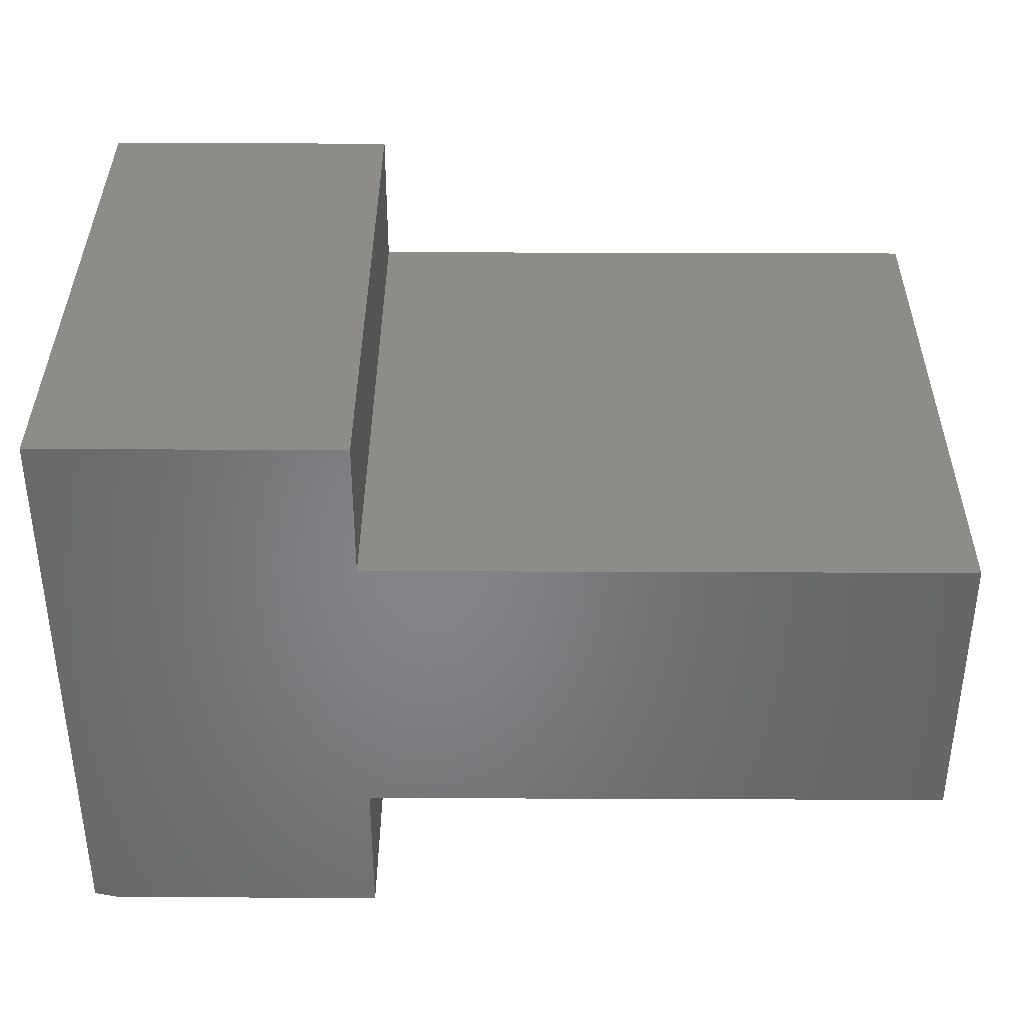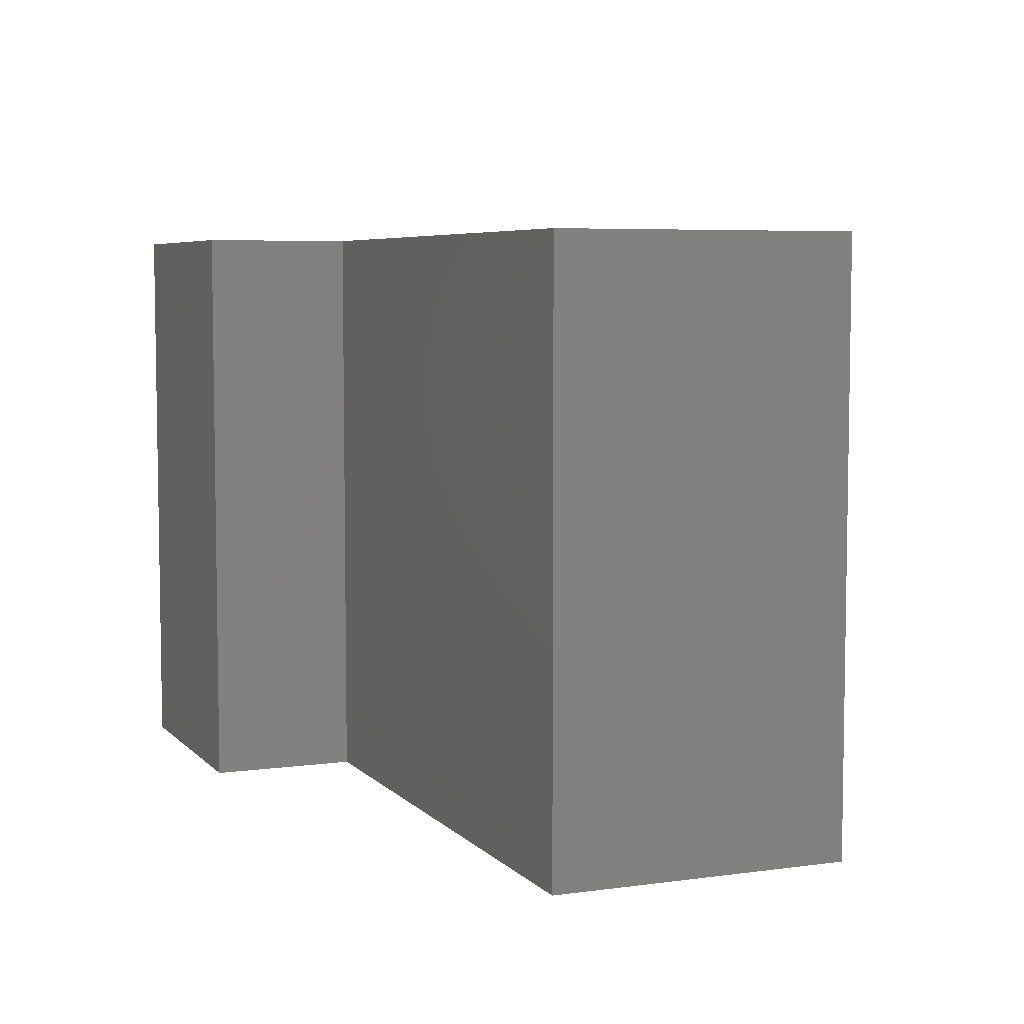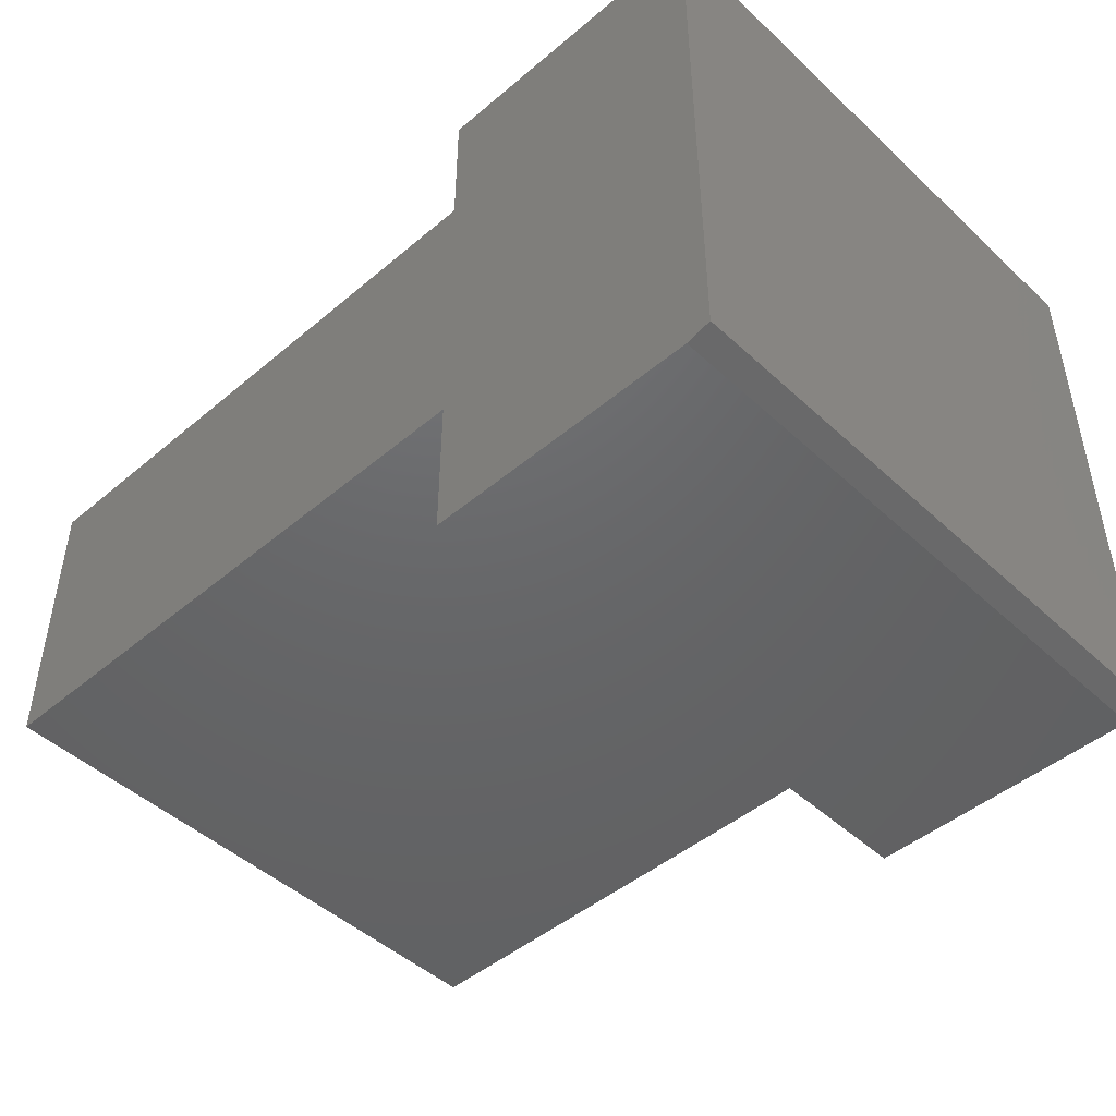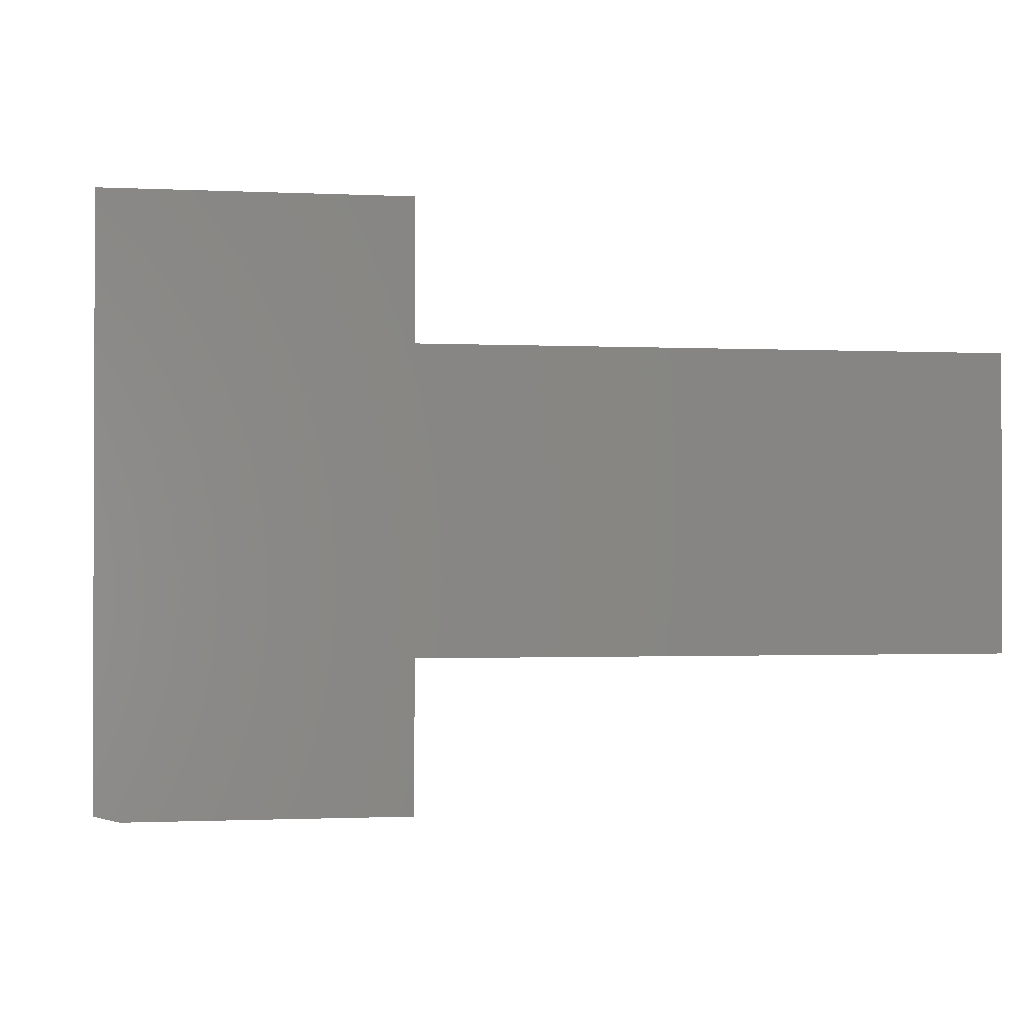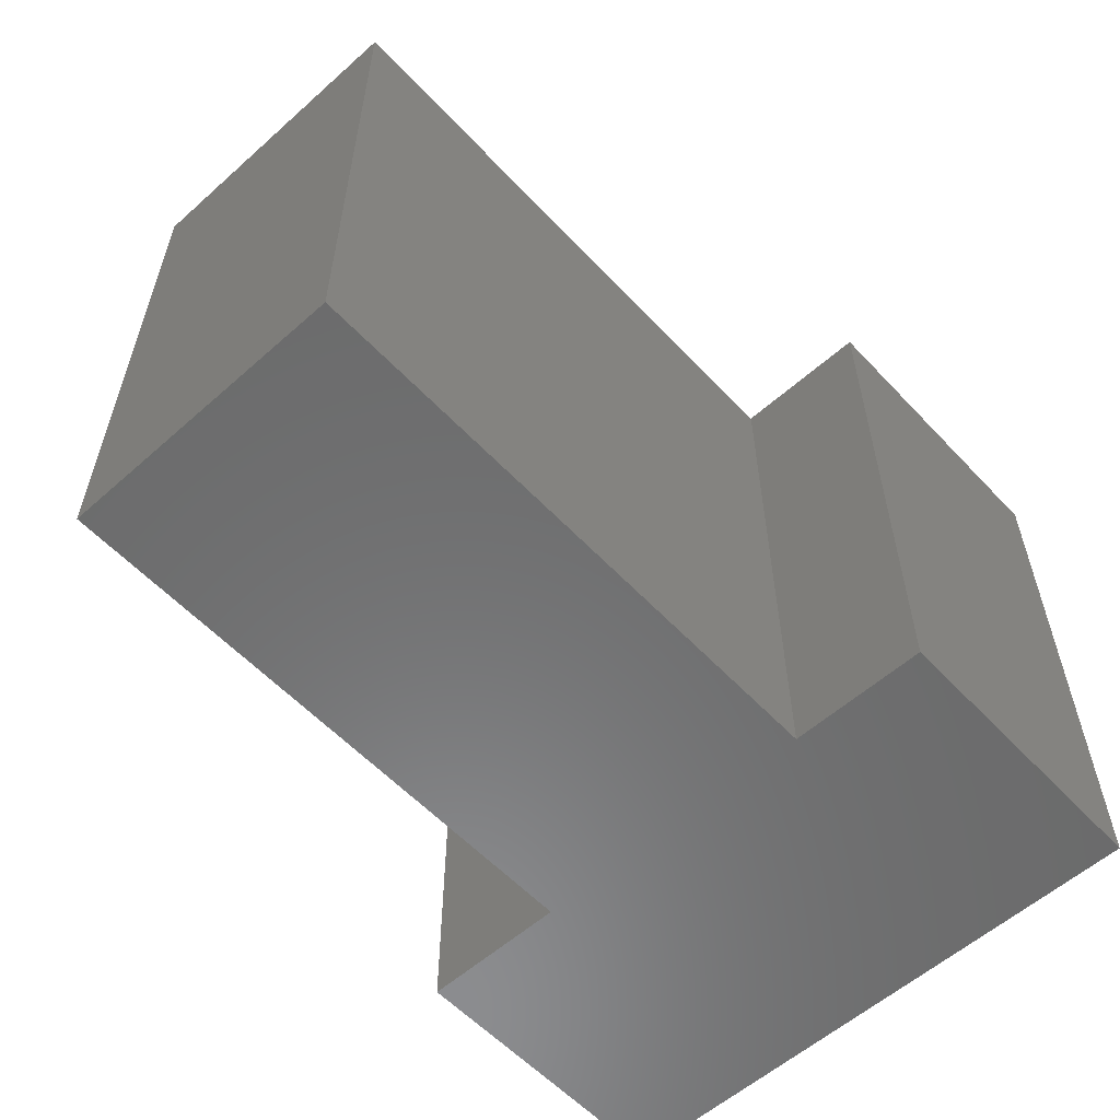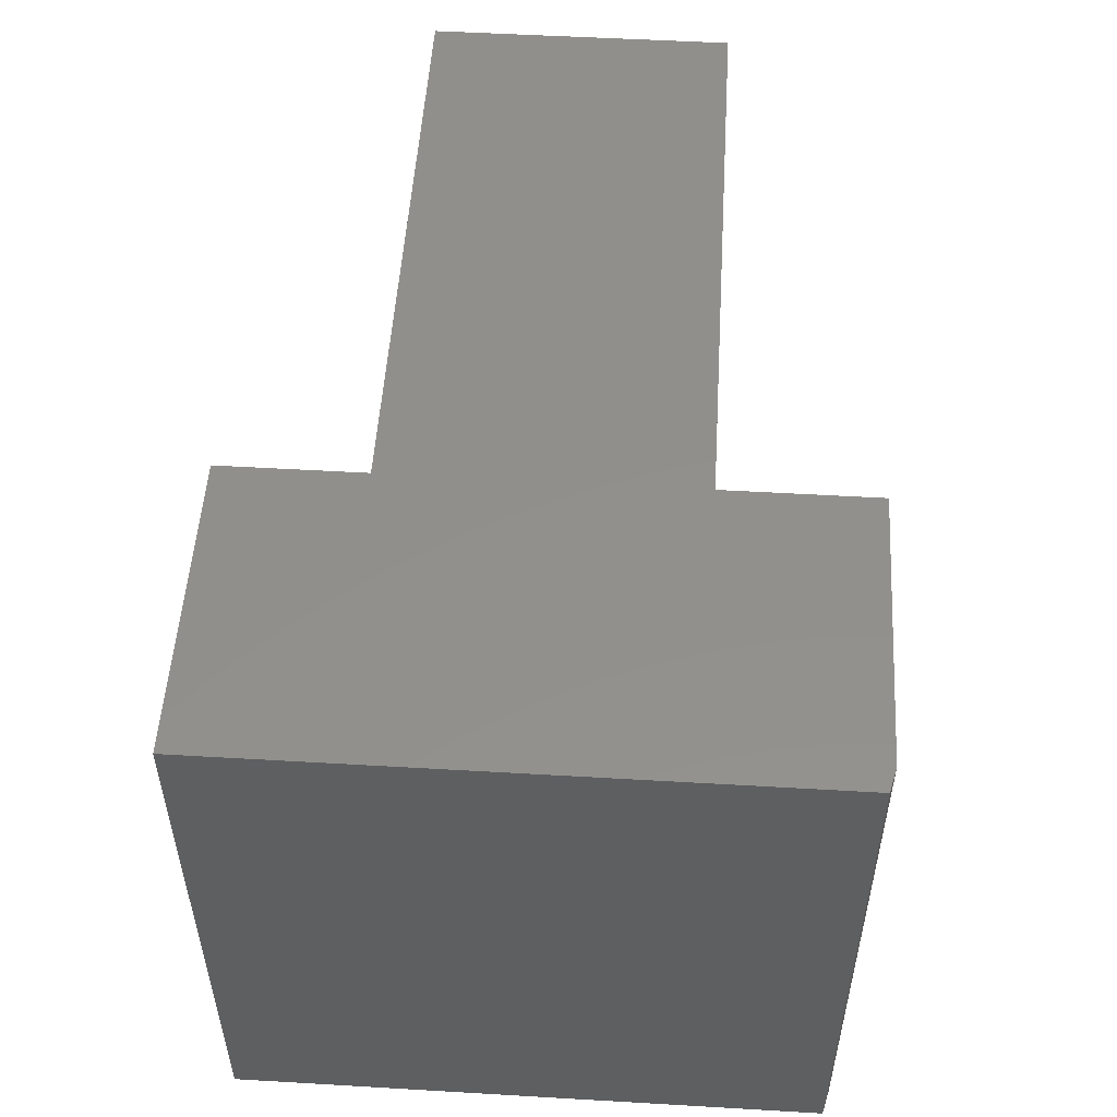
<metadata>
{"format":"stl","ext":"stl","renderer":"f3d","projection":"perspective","resolution":1024,"background":"white","views":[{"elev":37.2,"azim":0.3,"up":"+Y"},{"elev":6.0,"azim":67.5,"up":"+Z"},{"elev":-46.7,"azim":-136.3,"up":"+Y"},{"elev":-1.1,"azim":-9.8,"up":"+Y"},{"elev":-57.6,"azim":132.6,"up":"+Z"},{"elev":52.3,"azim":-86.4,"up":"+Z"}]}
</metadata>
<code>
# stl→obj: 18 verts, 32 faces
v 0.003947 0.3809 0.75
v 0.003947 0.5586 0.75
v -0.375 0.5586 0.75
v 0.003947 0.001974 0.75
v 0.75 0.001974 0.75
v 0.75 0.3809 0.75
v 0.003947 -0.1875 0.75
v -0.375 -0.1797 0.75
v -0.3438 -0.1875 0.75
v 0.003947 0.3809 0
v 0.75 0.3809 0
v 0.75 0.001974 0
v 0.003947 0.001974 0
v -0.375 0.5586 0
v 0.003947 0.5586 0
v -0.3438 -0.1875 0
v -0.375 -0.1797 0
v 0.003947 -0.1875 0
f 1 2 3
f 1 3 4
f 1 4 5
f 1 5 6
f 4 3 7
f 7 3 8
f 7 8 9
f 10 11 12
f 10 12 13
f 10 13 14
f 10 14 15
f 16 17 18
f 18 17 14
f 18 14 13
f 14 17 3
f 3 17 8
f 16 18 9
f 9 18 7
f 8 17 9
f 9 17 16
f 15 14 2
f 2 14 3
f 10 15 1
f 1 15 2
f 11 10 6
f 6 10 1
f 12 11 5
f 5 11 6
f 13 12 4
f 4 12 5
f 18 13 7
f 7 13 4

</code>
